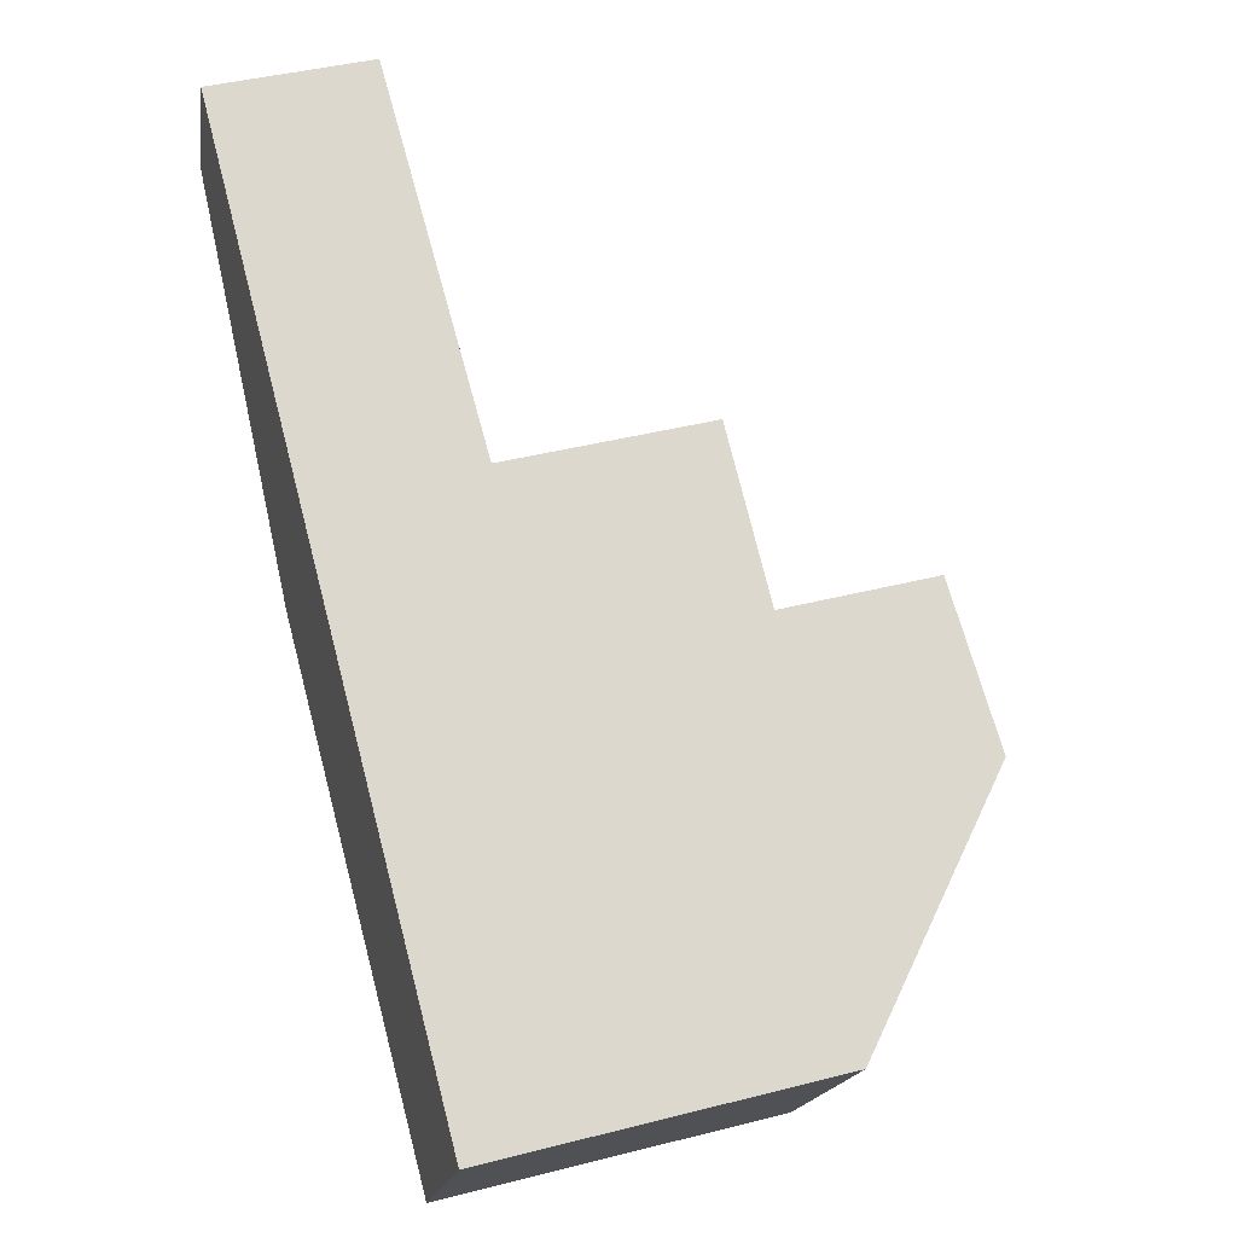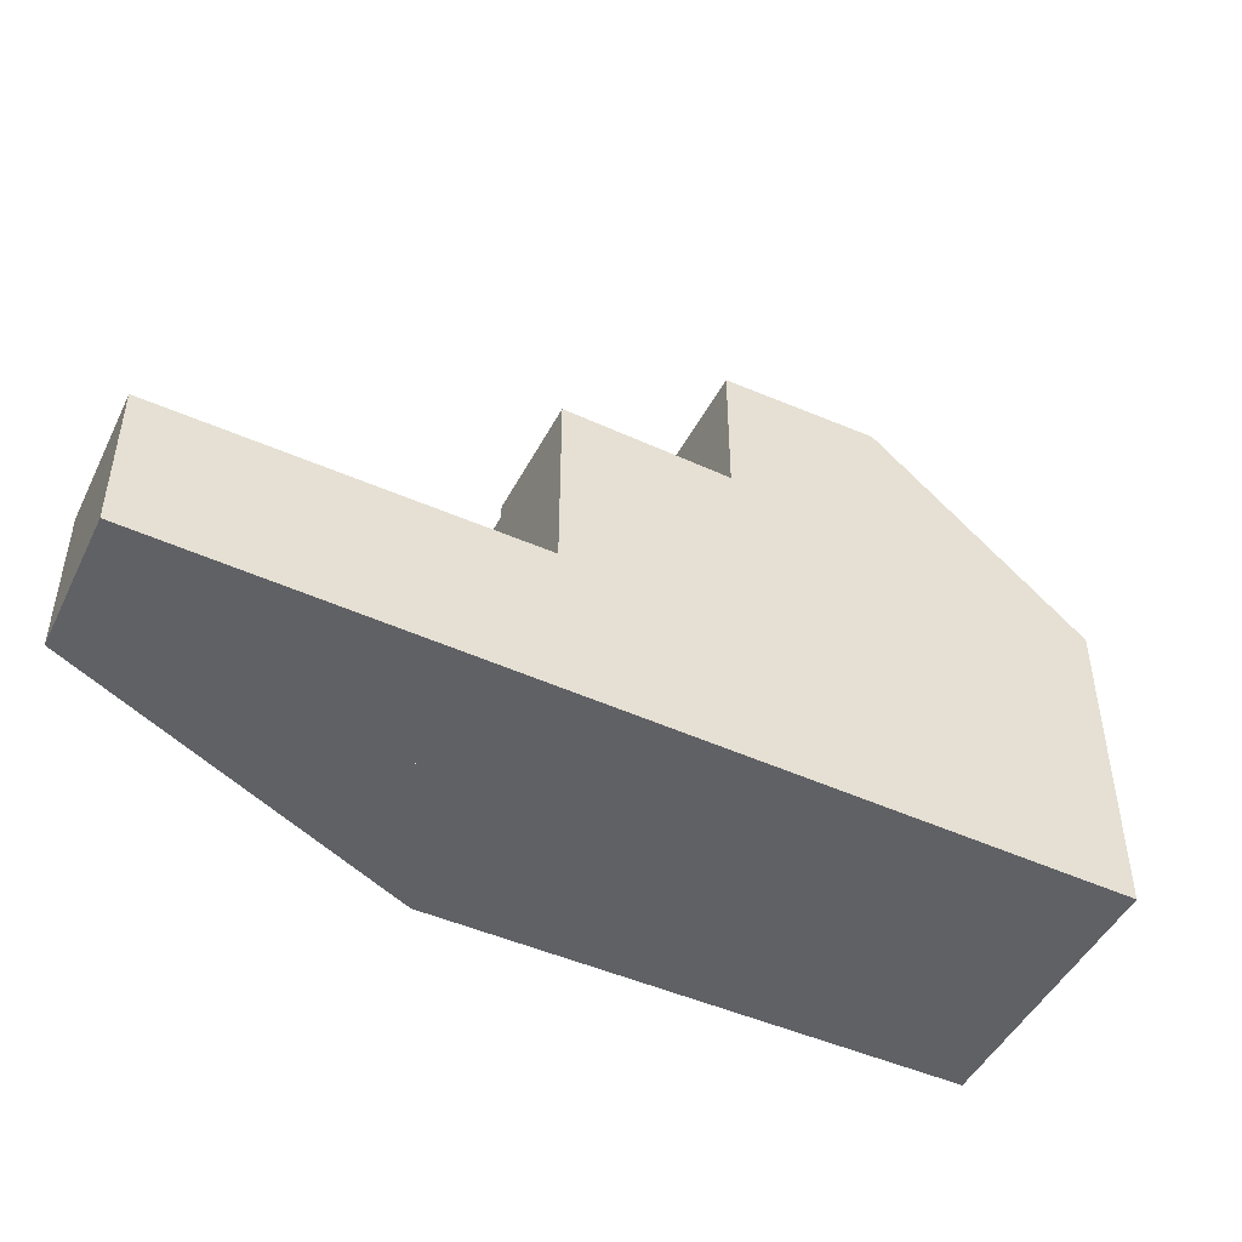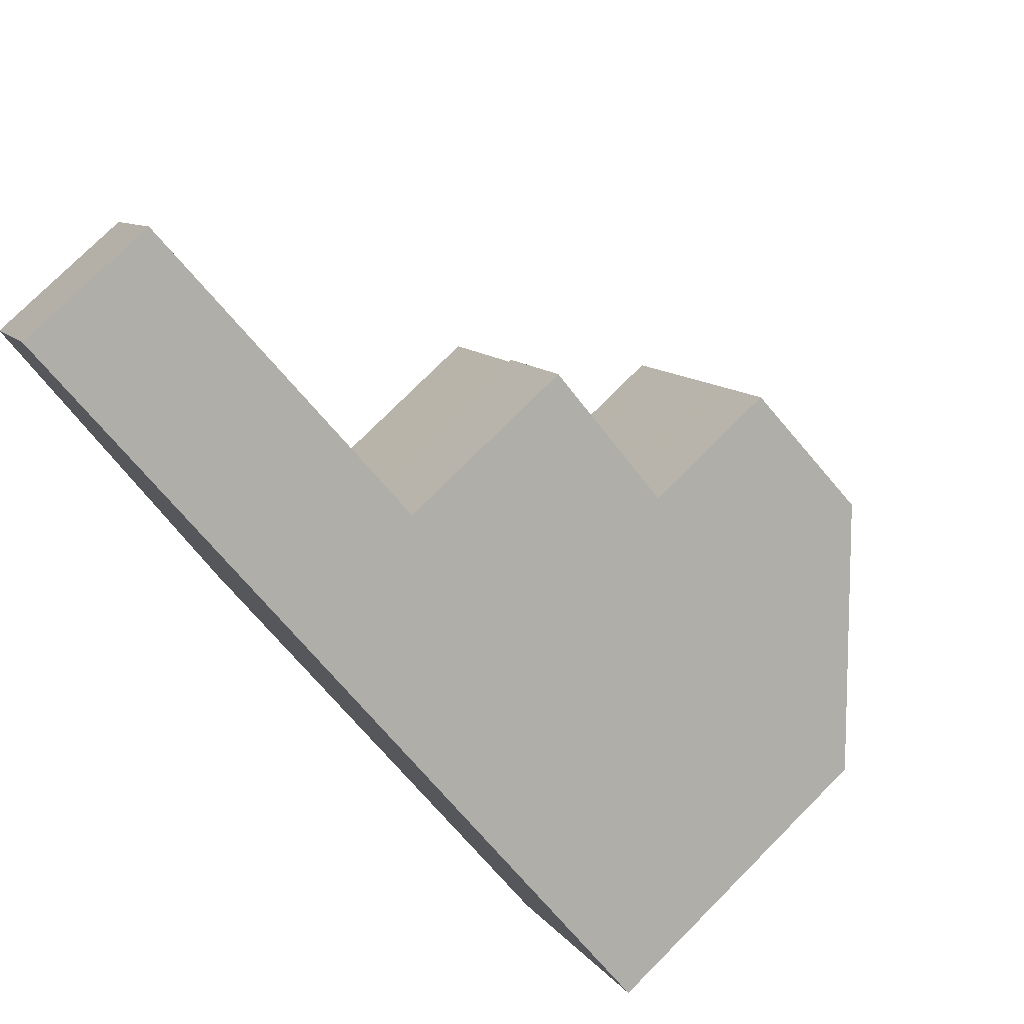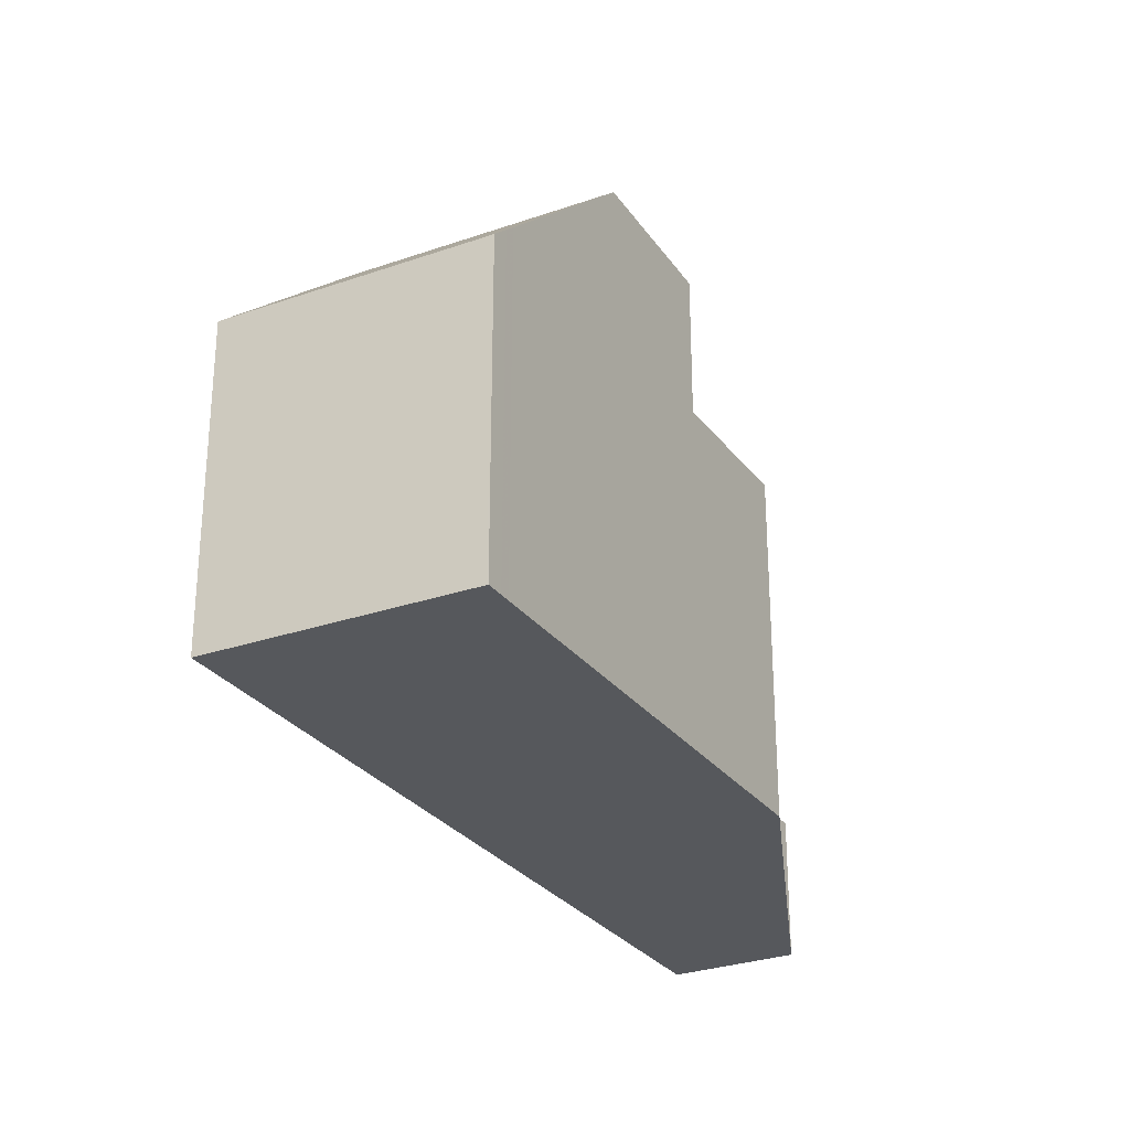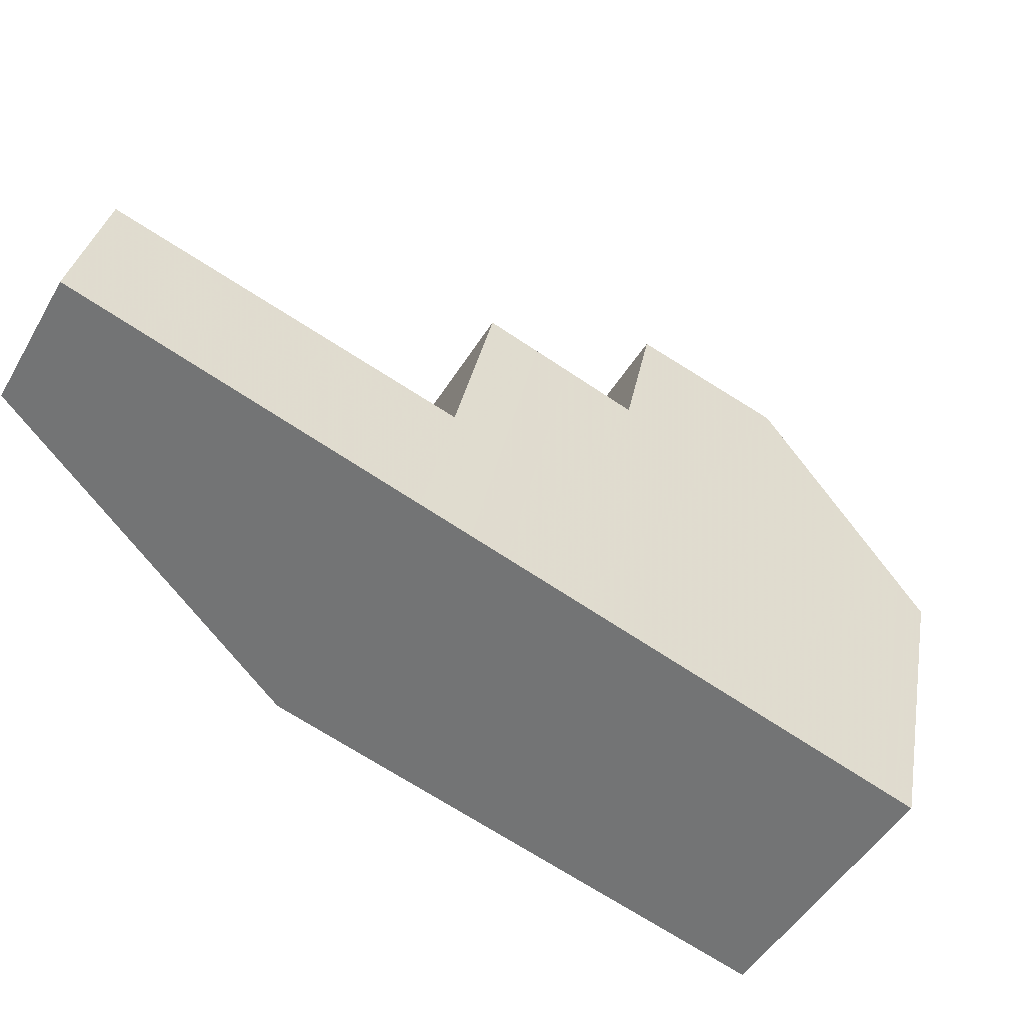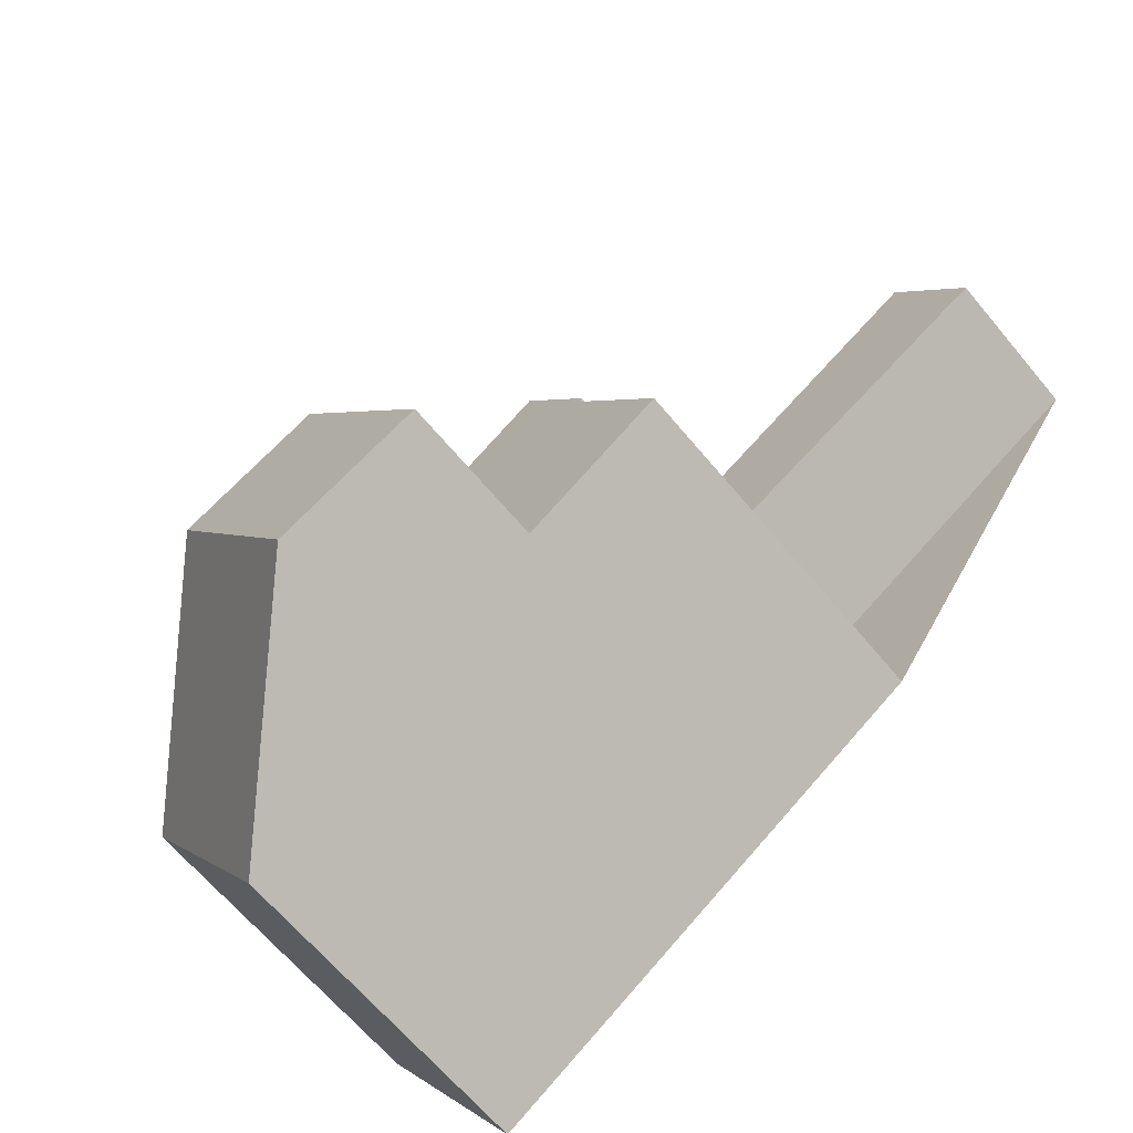
<metadata>
{"format":"obj","ext":"obj","renderer":"f3d","projection":"perspective","resolution":1024,"background":"white","views":[{"elev":42.4,"azim":-107.0,"up":"+Y"},{"elev":-48.5,"azim":-175.3,"up":"+Z"},{"elev":77.0,"azim":-135.0,"up":"+Y"},{"elev":-27.9,"azim":-30.6,"up":"+Z"},{"elev":32.3,"azim":-169.9,"up":"+Y"},{"elev":-65.8,"azim":39.9,"up":"+Y"}]}
</metadata>
<code>
v 217.7 -1980 4.989
v 215.5 -1976 4.977
v 227.4 -1969 2.327
v 228.5 -1970 2.323
v 223.5 -1973 5.451
v 224.8 -1975 5.457
v 220.5 -1978 7.785
v 218.3 -1974 7.776
v 218.1 -1979 5.389
v 215.9 -1976 5.378
v 215.5 -1976 4.977
v 215.9 -1976 5.378
v 218.3 -1974 7.776
v 216.5 -1978 4.983
v 216.9 -1977 5.383
v 219.3 -1976 7.78
v 218.3 -1974 7.776
v 220.5 -1978 7.785
v 227.4 -1969 2.327
v 228.4 -1970 2.323
v 225.4 -1972 2.383
v 223.6 -1973 2.421
v 222.6 -1972 2.426
v 220.4 -1973 7.679
v 222.6 -1977 7.688
v 222.6 -1972 5.446
v 223.6 -1973 5.452
v 220.4 -1973 5.424
v 222.6 -1977 5.435
v 218.3 -1974 7.776
v 222.6 -1972 5.447
v 222.6 -1972 2.426
v 220.4 -1973 5.424
v 220.4 -1973 7.679
v 221.4 -1975 7.684
v 221.4 -1975 5.429
v 219.3 -1976 7.78
v 223.6 -1973 5.451
v 222.9 -1974 5.444
v 221.9 -1972 5.439
v 224.1 -1976 5.451
v 221.9 -1972 5.439
v 223.6 -1973 5.452
v 222.6 -1972 5.447
v 222.6 -1972 2.426
v 222.6 -1972 2.426
v 223.6 -1973 2.421
v 222.6 -1972 5.446
v 221.4 -1975 7.684
v 220.4 -1973 7.679
v 221.4 -1975 5.429
v 220.4 -1973 5.424
v 222.6 -1977 7.688
v 222.6 -1977 5.435
v 220.4 -1973 7.679
v 220.4 -1973 5.424
v 222.6 -1977 5.435
v 222.6 -1977 7.688
v 222.6 -1977 7.688
v 224.1 -1976 5.451
v 222.6 -1977 5.435
v 220.5 -1978 7.785
v 220.5 -1978 7.785
v 218.1 -1979 5.389
v 217.7 -1979 4.989
v 224.8 -1975 5.457
v 218 -1979 5.242
v 218 -1979 5.242
v 216.8 -1977 5.236
v 215.8 -1976 5.23
v 215.8 -1976 5.23
v 227.4 -1969 2.328
v 227.4 -1969 2.328
v 228.2 -1970 2.324
v 216 -1977 4.98
v 216.3 -1977 5.233
v 223.1 -1972 5.449
v 227.9 -1969 2.325
v 227.9 -1969 2.326
v 223.1 -1972 5.449
v 220.9 -1974 7.682
v 220.9 -1974 5.427
v 218.8 -1975 7.778
v 220.9 -1974 7.682
v 220.9 -1974 5.427
v 222.4 -1973 5.442
v 223.1 -1972 2.423
v 218.8 -1975 7.778
v 216.4 -1977 5.38
v 223.1 -1972 2.423
v 216.5 -1977 5.234
v 216.2 -1977 4.981
v 223.5 -1973 5.451
v 223.5 -1973 5.451
v 221.2 -1974 5.428
v 221.2 -1974 7.683
v 223.5 -1973 2.421
v 228.4 -1970 2.324
v 223.5 -1973 2.421
v 219.1 -1975 7.779
v 221.2 -1974 7.683
v 222.7 -1973 5.444
v 221.2 -1974 5.428
v 219.1 -1975 7.779
v 216.6 -1977 5.382
v 222.3 -1976 5.434
v 222.3 -1976 7.687
v 217.6 -1979 5.24
v 217.3 -1979 4.987
v 222.3 -1976 7.687
v 223.8 -1975 5.449
v 222.3 -1976 5.434
v 220.2 -1977 7.783
v 220.2 -1977 7.783
v 217.7 -1979 5.387
v 224.5 -1975 5.456
v 216.9 -1978 4.984
v 217.1 -1978 5.238
v 221.8 -1975 7.685
v 221.8 -1975 5.431
v 221.8 -1975 7.685
v 221.8 -1975 5.431
v 223.2 -1974 5.446
v 219.7 -1976 7.781
v 219.7 -1976 7.781
v 217.3 -1978 5.385
v 223.9 -1974 5.453
v 223.6 -1976 5.446
v 223.6 -1976 5.446
v 221.9 -1973 5.437
v 221.4 -1972 5.434
v 222.4 -1974 5.439
v 222.2 -1974 5.439
v 223.3 -1975 5.444
v 222.7 -1975 5.441
v 221.4 -1972 5.434
v 217.7 -1979 4.989
v 217.7 -1980 4.989
v 217.7 -1980 8.882e-16
v 217.7 -1979 0
v 215.8 -1976 5.23
v 215.5 -1976 4.977
v 215.5 -1976 8.882e-16
v 215.8 -1976 0
v 227.4 -1969 2.327
v 227.4 -1969 2.327
v 227.4 -1969 -4.441e-16
v 227.4 -1969 0
v 225.4 -1972 2.383
v 228.5 -1970 2.323
v 228.5 -1970 0
v 225.4 -1972 0
v 223.6 -1973 5.451
v 223.5 -1973 5.451
v 223.5 -1973 8.882e-16
v 223.6 -1973 -8.882e-16
v 224.1 -1976 5.451
v 224.8 -1975 5.457
v 224.8 -1975 0
v 224.1 -1976 0
v 218.1 -1979 5.389
v 220.5 -1978 7.785
v 220.5 -1978 0
v 218.1 -1979 0
v 218 -1979 5.242
v 218.1 -1979 5.389
v 218.1 -1979 0
v 218 -1979 0
v 218.3 -1974 7.776
v 215.9 -1976 5.378
v 215.9 -1976 -8.882e-16
v 218.3 -1974 -8.882e-16
v 215.5 -1976 4.977
v 215.5 -1976 4.977
v 215.5 -1976 0
v 215.5 -1976 8.882e-16
v 216.2 -1977 4.981
v 216.5 -1978 4.983
v 216.5 -1978 8.882e-16
v 216.2 -1977 0
v 220.4 -1973 7.679
v 218.3 -1974 7.776
v 218.3 -1974 -8.882e-16
v 220.4 -1973 0
v 227.9 -1969 2.325
v 227.4 -1969 2.327
v 227.4 -1969 0
v 227.9 -1969 4.441e-16
v 228.5 -1970 2.323
v 228.4 -1970 2.323
v 228.4 -1970 -4.441e-16
v 228.5 -1970 0
v 223.6 -1973 2.421
v 225.4 -1972 2.383
v 225.4 -1972 0
v 223.6 -1973 0
v 223.9 -1974 5.453
v 223.6 -1973 5.451
v 223.6 -1973 -8.882e-16
v 223.9 -1974 0
v 223.6 -1976 5.446
v 224.1 -1976 5.451
v 224.1 -1976 0
v 223.6 -1976 0
v 222.6 -1972 5.446
v 221.9 -1972 5.439
v 221.9 -1972 0
v 222.6 -1972 8.882e-16
v 223.5 -1973 5.451
v 223.6 -1973 5.452
v 223.6 -1973 0
v 223.5 -1973 8.882e-16
v 227.4 -1969 2.328
v 222.6 -1972 2.426
v 222.6 -1972 0
v 227.4 -1969 0
v 220.5 -1978 7.785
v 222.6 -1977 7.688
v 222.6 -1977 8.882e-16
v 220.5 -1978 0
v 221.4 -1972 5.434
v 220.4 -1973 5.424
v 220.4 -1973 -8.882e-16
v 221.4 -1972 0
v 217.3 -1979 4.987
v 217.7 -1979 4.989
v 217.7 -1979 0
v 217.3 -1979 0
v 224.8 -1975 5.457
v 224.8 -1975 5.457
v 224.8 -1975 -8.882e-16
v 224.8 -1975 0
v 217.7 -1980 4.989
v 218 -1979 5.242
v 218 -1979 0
v 217.7 -1980 8.882e-16
v 215.9 -1976 5.378
v 215.8 -1976 5.23
v 215.8 -1976 0
v 215.9 -1976 -8.882e-16
v 227.4 -1969 2.327
v 227.4 -1969 2.328
v 227.4 -1969 0
v 227.4 -1969 -4.441e-16
v 228.4 -1970 2.324
v 228.2 -1970 2.324
v 228.2 -1970 0
v 228.4 -1970 4.441e-16
v 215.5 -1976 4.977
v 216 -1977 4.98
v 216 -1977 0
v 215.5 -1976 0
v 228.2 -1970 2.324
v 227.9 -1969 2.325
v 227.9 -1969 4.441e-16
v 228.2 -1970 0
v 216 -1977 4.98
v 216.2 -1977 4.981
v 216.2 -1977 0
v 216 -1977 0
v 228.4 -1970 2.323
v 228.4 -1970 2.324
v 228.4 -1970 4.441e-16
v 228.4 -1970 -4.441e-16
v 216.9 -1978 4.984
v 217.3 -1979 4.987
v 217.3 -1979 0
v 216.9 -1978 0
v 224.8 -1975 5.457
v 224.5 -1975 5.456
v 224.5 -1975 0
v 224.8 -1975 -8.882e-16
v 216.5 -1978 4.983
v 216.9 -1978 4.984
v 216.9 -1978 0
v 216.5 -1978 8.882e-16
v 224.5 -1975 5.456
v 223.9 -1974 5.453
v 223.9 -1974 0
v 224.5 -1975 0
v 222.6 -1977 5.435
v 223.6 -1976 5.446
v 223.6 -1976 0
v 222.6 -1977 -8.882e-16
v 221.9 -1972 5.439
v 221.4 -1972 5.434
v 221.4 -1972 0
v 221.9 -1972 0
v 227.4 -1969 0
v 228.5 -1970 0
v 223.5 -1973 0
v 224.8 -1975 0
v 217.7 -1980 0
v 215.5 -1976 0
f 32 23 26 31
f 124 113 115 126
f 126 115 108 118
f 71 10 12 70
f 12 10 8 13
f 91 76 89 105
f 105 89 88 104
f 127 116 111 123
f 20 4 21
f 33 28 24 34
f 90 32 31 80
f 82 33 34 81
f 58 25 29 57
f 130 86 102 133
f 135 123 111 134
f 136 42 40 131
f 102 86 77 93
f 73 46 45 72
f 87 46 73 79
f 44 40 42 48
f 100 83 84 101
f 121 110 114 125
f 50 30 17 55
f 107 58 57 106
f 129 60 41 128
f 59 53 18 63
f 62 7 9 64
f 68 64 9 67
f 66 6 41 60
f 67 1 65 68
f 118 108 109 117
f 70 11 2 71
f 92 75 76 91
f 72 3 19 73
f 79 73 19 78
f 75 11 70 76
f 78 74 79
f 96 35 36 95
f 131 40 86 130
f 86 40 44 77
f 98 20 21 47 97
f 83 30 50 84
f 76 70 12 89
f 89 12 13 88
f 94 27 22 99
f 91 69 14 92
f 95 82 81 96
f 97 87 79 74 98
f 99 90 80 94
f 133 102 39 132
f 93 43 5 38 39 102
f 101 49 37 100
f 105 15 69 91
f 104 16 15 105
f 120 36 35 119
f 108 68 65 109
f 134 111 60 129
f 110 59 63 114
f 113 62 64 115
f 115 64 68 108
f 116 66 60 111
f 117 14 69 118
f 119 107 106 120
f 132 39 123 135
f 125 37 49 121
f 126 15 16 124
f 118 69 15 126
f 123 39 38 127
f 128 54 61 129
f 130 85 52 131
f 132 51 103 133
f 133 103 85 130
f 134 112 122 135
f 131 52 56 136
f 129 61 112 134
f 135 122 51 132
f 138 139 140 137
f 142 143 144 141
f 146 147 148 145
f 150 151 152 149
f 154 155 156 153
f 158 159 160 157
f 162 163 164 161
f 166 167 168 165
f 170 171 172 169
f 174 175 176 173
f 178 179 180 177
f 182 183 184 181
f 186 187 188 185
f 190 191 192 189
f 194 195 196 193
f 198 199 200 197
f 202 203 204 201
f 206 207 208 205
f 210 211 212 209
f 214 215 216 213
f 218 219 220 217
f 222 223 224 221
f 226 227 228 225
f 230 231 232 229
f 234 235 236 233
f 238 239 240 237
f 242 243 244 241
f 246 247 248 245
f 250 251 252 249
f 254 255 256 253
f 258 259 260 257
f 262 263 264 261
f 266 267 268 265
f 270 271 272 269
f 274 275 276 273
f 278 279 280 277
f 282 283 284 281
f 286 287 288 285
f 290 291 292 293 294 289

</code>
